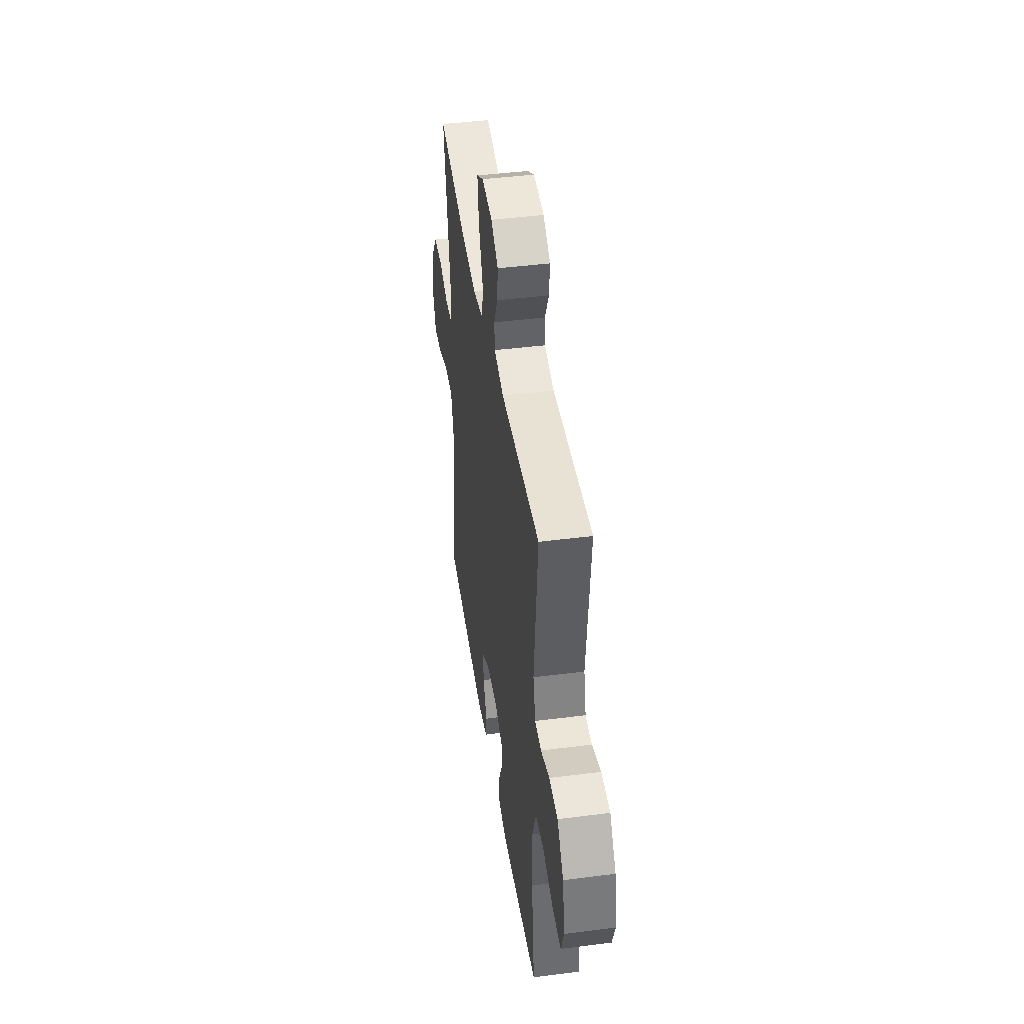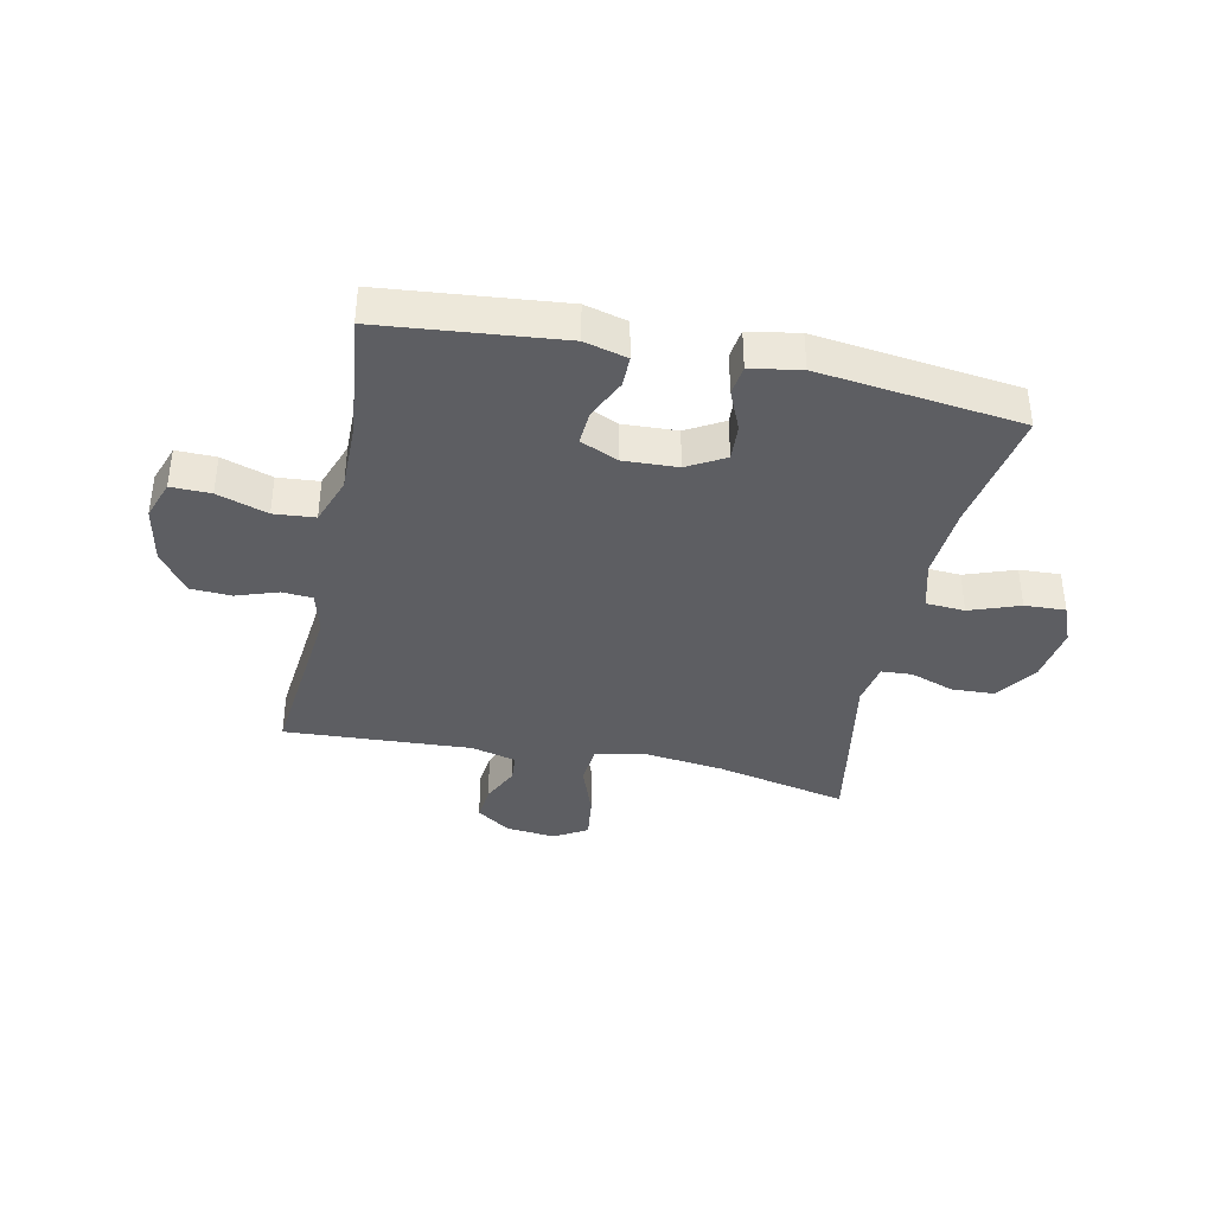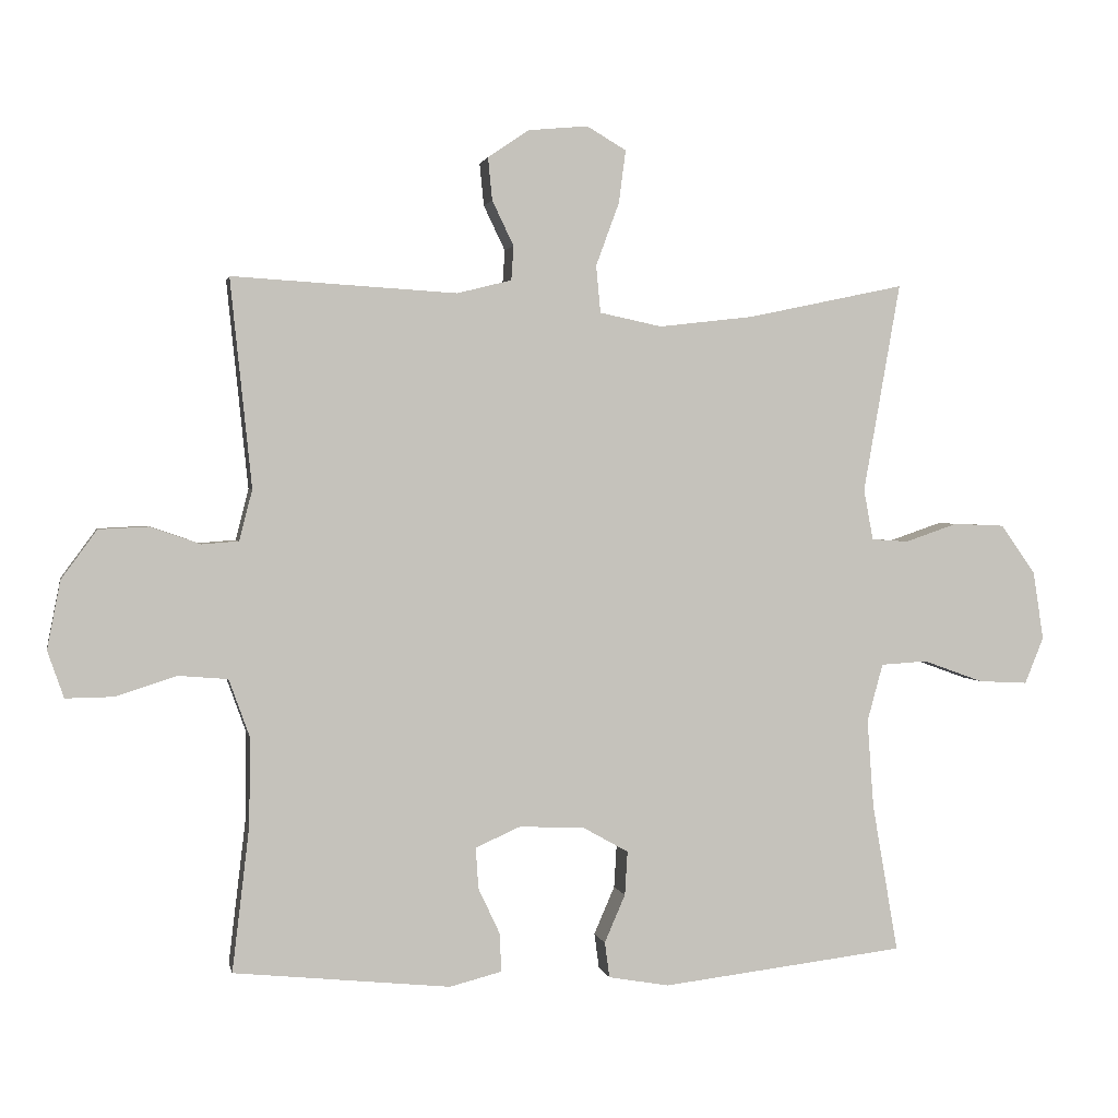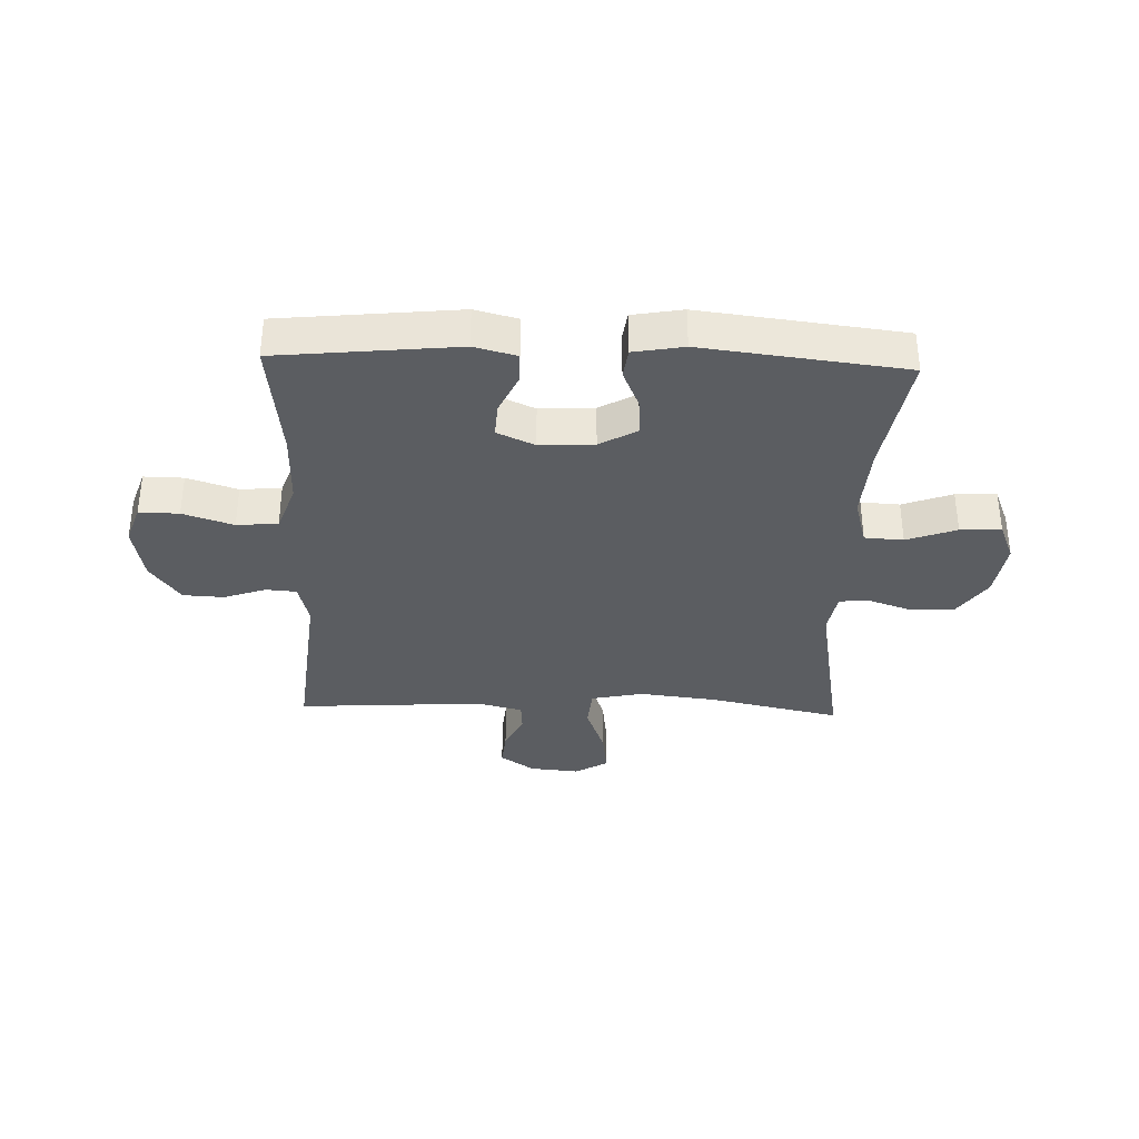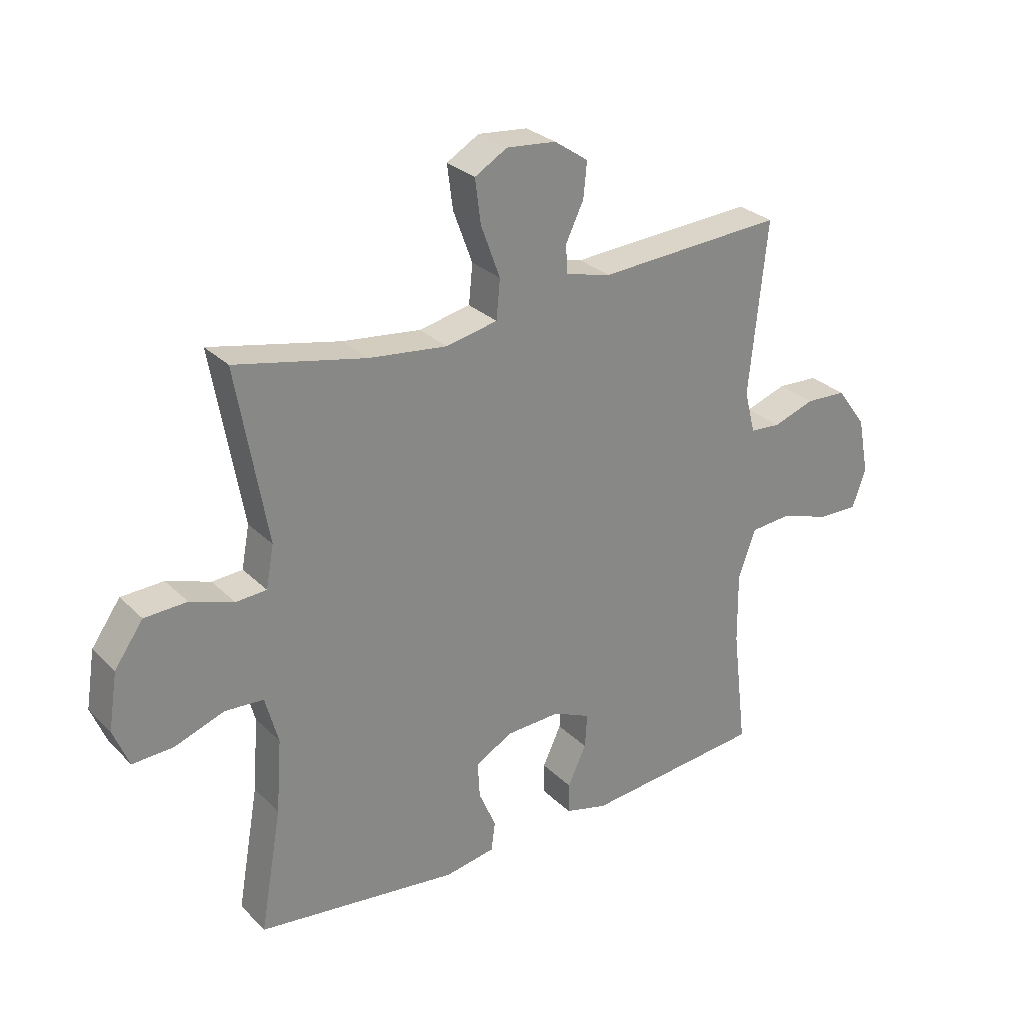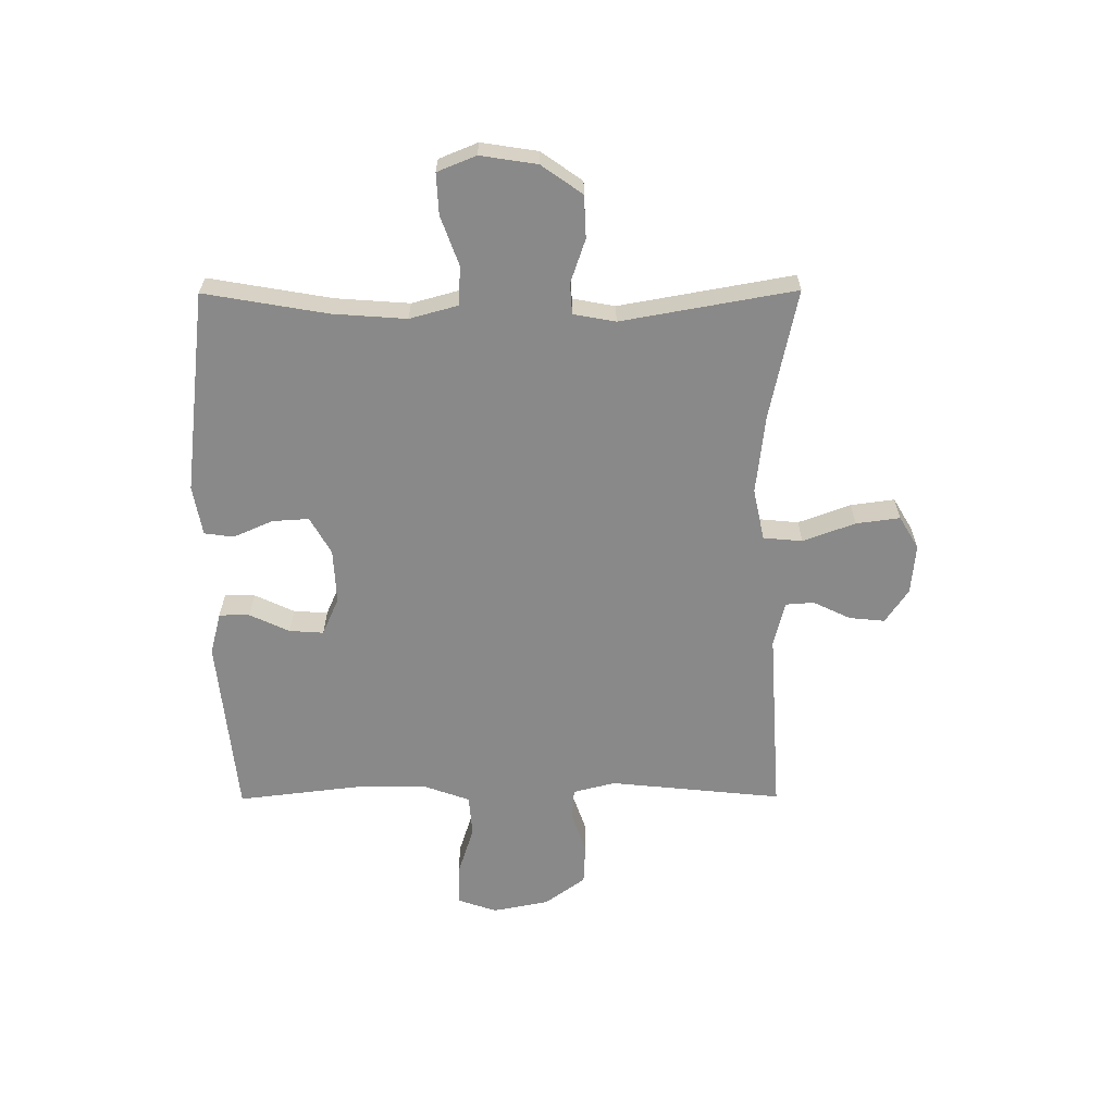
<metadata>
{"format":"obj","ext":"obj","renderer":"f3d","projection":"perspective","resolution":1024,"background":"white","views":[{"elev":43.6,"azim":81.4,"up":"+Z"},{"elev":-38.7,"azim":168.0,"up":"+Y"},{"elev":1.8,"azim":168.9,"up":"+Z"},{"elev":-35.4,"azim":178.1,"up":"+Y"},{"elev":28.0,"azim":-34.8,"up":"+Z"},{"elev":-63.0,"azim":-89.7,"up":"+Y"}]}
</metadata>
<code>
o path662
v -0.4569 0.0375 0.1743
v -0.4707 0.0375 0.09992
v -0.5248 0.0375 0.0965
v -0.6017 0.0375 0.1228
v -0.6766 0.0375 0.1197
v -0.7273 0.0375 0.04776
v -0.7429 0.0375 -0.05243
v -0.7152 0.0375 -0.1205
v -0.6432 0.0375 -0.1169
v -0.5553 0.0375 -0.08513
v -0.4869 0.0375 -0.08934
v -0.4637 0.0375 -0.1739
v -0.4733 0.0375 -0.3038
v -0.511 0.0375 -0.521
v -0.1539 0.0375 -0.5636
v -0.0654 0.0375 -0.548
v -0.05833 0.0375 -0.4963
v -0.08873 0.0375 -0.426
v -0.09263 0.0375 -0.3619
v -0.02678 0.0375 -0.3248
v 0.06928 0.0375 -0.3202
v 0.1353 0.0375 -0.3495
v 0.1313 0.0375 -0.4098
v 0.09851 0.0375 -0.4797
v 0.09838 0.0375 -0.5337
v 0.1736 0.0375 -0.5531
v 0.4909 0.0375 -0.521
v 0.4656 0.0375 -0.3081
v 0.4642 0.0375 -0.1804
v 0.4945 0.0375 -0.09644
v 0.5671 0.0375 -0.09041
v 0.656 0.0375 -0.1192
v 0.7261 0.0375 -0.1203
v 0.75 0.0375 -0.05163
v 0.7305 0.0375 0.04798
v 0.6784 0.0375 0.1194
v 0.6059 0.0375 0.1229
v 0.5322 0.0375 0.09752
v 0.4785 0.0375 0.1016
v 0.4594 0.0375 0.176
v 0.4909 0.0375 0.4807
v 0.1618 0.0375 0.4608
v 0.08181 0.0375 0.4809
v 0.07842 0.0375 0.5308
v 0.11 0.0375 0.5966
v 0.1162 0.0375 0.6588
v 0.05629 0.0375 0.6996
v -0.03141 0.0375 0.7078
v -0.08896 0.0375 0.6739
v -0.07876 0.0375 0.5962
v -0.04478 0.0375 0.5042
v -0.05137 0.0375 0.4352
v -0.1425 0.0375 0.4161
v -0.2807 0.0375 0.4321
v -0.511 0.0375 0.4807
v -0.4569 -0.0375 0.1743
v -0.4707 -0.0375 0.09992
v -0.5248 -0.0375 0.0965
v -0.6017 -0.0375 0.1228
v -0.6766 -0.0375 0.1197
v -0.7273 -0.0375 0.04776
v -0.7429 -0.0375 -0.05243
v -0.7152 -0.0375 -0.1205
v -0.6432 -0.0375 -0.1169
v -0.5553 -0.0375 -0.08513
v -0.4869 -0.0375 -0.08934
v -0.4637 -0.0375 -0.1739
v -0.4733 -0.0375 -0.3038
v -0.511 -0.0375 -0.521
v -0.1539 -0.0375 -0.5636
v -0.0654 -0.0375 -0.548
v -0.05833 -0.0375 -0.4963
v -0.08873 -0.0375 -0.426
v -0.09263 -0.0375 -0.3619
v -0.02678 -0.0375 -0.3248
v 0.06928 -0.0375 -0.3202
v 0.1353 -0.0375 -0.3495
v 0.1313 -0.0375 -0.4098
v 0.09851 -0.0375 -0.4797
v 0.09838 -0.0375 -0.5337
v 0.1736 -0.0375 -0.5531
v 0.4909 -0.0375 -0.521
v 0.4656 -0.0375 -0.3081
v 0.4642 -0.0375 -0.1804
v 0.4945 -0.0375 -0.09644
v 0.5671 -0.0375 -0.09041
v 0.656 -0.0375 -0.1192
v 0.7261 -0.0375 -0.1203
v 0.75 -0.0375 -0.05163
v 0.7305 -0.0375 0.04798
v 0.6784 -0.0375 0.1194
v 0.6059 -0.0375 0.1229
v 0.5322 -0.0375 0.09752
v 0.4785 -0.0375 0.1016
v 0.4594 -0.0375 0.176
v 0.4909 -0.0375 0.4807
v 0.1618 -0.0375 0.4608
v 0.08181 -0.0375 0.4809
v 0.07842 -0.0375 0.5308
v 0.11 -0.0375 0.5966
v 0.1162 -0.0375 0.6588
v 0.05629 -0.0375 0.6996
v -0.03141 -0.0375 0.7078
v -0.08896 -0.0375 0.6739
v -0.07876 -0.0375 0.5962
v -0.04478 -0.0375 0.5042
v -0.05137 -0.0375 0.4352
v -0.1425 -0.0375 0.4161
v -0.2807 -0.0375 0.4321
v -0.511 -0.0375 0.4807
v 0.05629 0.0375 0.6996
v -0.03141 0.0375 0.7078
v -0.08896 0.0375 0.6739
v -0.08896 0.0375 0.6739
v 0.1162 0.0375 0.6588
v 0.1162 0.0375 0.6588
v -0.07876 0.0375 0.5962
v 0.11 0.0375 0.5966
v 0.07842 0.0375 0.5308
v -0.04478 0.0375 0.5042
v 0.08181 0.0375 0.4809
v 0.08181 0.0375 0.4809
v -0.05137 0.0375 0.4352
v -0.05137 0.0375 0.4352
v 0.1618 0.0375 0.4608
v 0.4909 0.0375 0.4807
v 0.4909 0.0375 0.4807
v -0.2807 0.0375 0.4321
v -0.511 0.0375 0.4807
v -0.511 0.0375 0.4807
v -0.1425 0.0375 0.4161
v 0.4594 0.0375 0.176
v -0.4569 0.0375 0.1743
v 0.4785 0.0375 0.1016
v 0.4785 0.0375 0.1016
v -0.4707 0.0375 0.09992
v -0.4707 0.0375 0.09992
v 0.6784 0.0375 0.1194
v 0.6059 0.0375 0.1229
v 0.5322 0.0375 0.09752
v -0.5248 0.0375 0.0965
v -0.6017 0.0375 0.1228
v -0.6766 0.0375 0.1197
v -0.7273 0.0375 0.04776
v 0.7305 0.0375 0.04798
v 0.75 0.0375 -0.05163
v -0.7429 0.0375 -0.05243
v 0.7261 0.0375 -0.1203
v 0.7261 0.0375 -0.1203
v -0.7152 0.0375 -0.1205
v -0.7152 0.0375 -0.1205
v -0.5553 0.0375 -0.08513
v -0.4869 0.0375 -0.08934
v -0.4869 0.0375 -0.08934
v -0.6432 0.0375 -0.1169
v -0.4637 0.0375 -0.1739
v 0.656 0.0375 -0.1192
v 0.5671 0.0375 -0.09041
v 0.4945 0.0375 -0.09644
v 0.4945 0.0375 -0.09644
v 0.4642 0.0375 -0.1804
v -0.4733 0.0375 -0.3038
v 0.4656 0.0375 -0.3081
v -0.02678 0.0375 -0.3248
v 0.06928 0.0375 -0.3202
v 0.1353 0.0375 -0.3495
v 0.1353 0.0375 -0.3495
v -0.09263 0.0375 -0.3619
v -0.09263 0.0375 -0.3619
v 0.1313 0.0375 -0.4098
v -0.08873 0.0375 -0.426
v 0.09851 0.0375 -0.4797
v 0.4909 0.0375 -0.521
v 0.4909 0.0375 -0.521
v -0.05833 0.0375 -0.4963
v 0.09838 0.0375 -0.5337
v 0.09838 0.0375 -0.5337
v -0.511 0.0375 -0.521
v -0.511 0.0375 -0.521
v -0.0654 0.0375 -0.548
v -0.0654 0.0375 -0.548
v 0.1736 0.0375 -0.5531
v -0.1539 0.0375 -0.5636
v 0.05629 -0.0375 0.6996
v -0.03141 -0.0375 0.7078
v -0.08896 -0.0375 0.6739
v -0.08896 -0.0375 0.6739
v 0.1162 -0.0375 0.6588
v 0.1162 -0.0375 0.6588
v -0.07876 -0.0375 0.5962
v 0.11 -0.0375 0.5966
v 0.07842 -0.0375 0.5308
v -0.04478 -0.0375 0.5042
v 0.08181 -0.0375 0.4809
v 0.08181 -0.0375 0.4809
v -0.05137 -0.0375 0.4352
v -0.05137 -0.0375 0.4352
v 0.1618 -0.0375 0.4608
v 0.4909 -0.0375 0.4807
v 0.4909 -0.0375 0.4807
v -0.2807 -0.0375 0.4321
v -0.511 -0.0375 0.4807
v -0.511 -0.0375 0.4807
v -0.1425 -0.0375 0.4161
v 0.4594 -0.0375 0.176
v -0.4569 -0.0375 0.1743
v 0.4785 -0.0375 0.1016
v 0.4785 -0.0375 0.1016
v -0.4707 -0.0375 0.09992
v -0.4707 -0.0375 0.09992
v 0.6784 -0.0375 0.1194
v 0.6059 -0.0375 0.1229
v 0.5322 -0.0375 0.09752
v -0.5248 -0.0375 0.0965
v -0.6017 -0.0375 0.1228
v -0.6766 -0.0375 0.1197
v -0.7273 -0.0375 0.04776
v 0.7305 -0.0375 0.04798
v 0.75 -0.0375 -0.05163
v -0.7429 -0.0375 -0.05243
v 0.7261 -0.0375 -0.1203
v 0.7261 -0.0375 -0.1203
v -0.7152 -0.0375 -0.1205
v -0.7152 -0.0375 -0.1205
v -0.5553 -0.0375 -0.08513
v -0.4869 -0.0375 -0.08934
v -0.4869 -0.0375 -0.08934
v -0.6432 -0.0375 -0.1169
v -0.4637 -0.0375 -0.1739
v 0.656 -0.0375 -0.1192
v 0.5671 -0.0375 -0.09041
v 0.4945 -0.0375 -0.09644
v 0.4945 -0.0375 -0.09644
v 0.4642 -0.0375 -0.1804
v -0.4733 -0.0375 -0.3038
v 0.4656 -0.0375 -0.3081
v -0.02678 -0.0375 -0.3248
v 0.06928 -0.0375 -0.3202
v 0.1353 -0.0375 -0.3495
v 0.1353 -0.0375 -0.3495
v -0.09263 -0.0375 -0.3619
v -0.09263 -0.0375 -0.3619
v 0.1313 -0.0375 -0.4098
v -0.08873 -0.0375 -0.426
v 0.09851 -0.0375 -0.4797
v 0.4909 -0.0375 -0.521
v 0.4909 -0.0375 -0.521
v -0.05833 -0.0375 -0.4963
v 0.09838 -0.0375 -0.5337
v 0.09838 -0.0375 -0.5337
v -0.511 -0.0375 -0.521
v -0.511 -0.0375 -0.521
v -0.0654 -0.0375 -0.548
v -0.0654 -0.0375 -0.548
v 0.1736 -0.0375 -0.5531
v -0.1539 -0.0375 -0.5636
f 232 231 213
f 239 234 238
f 229 241 237
f 248 256 253
f 206 204 201
f 237 238 196
f 198 205 199
f 243 236 239
f 238 234 232
f 219 230 221
f 235 241 229
f 184 191 188
f 196 198 194
f 193 192 190
f 244 256 248
f 231 230 218
f 235 244 241
f 226 237 209
f 209 237 204
f 190 185 186
f 249 255 245
f 256 244 235
f 194 192 193
f 245 255 243
f 192 191 190
f 225 217 228
f 214 226 209
f 217 215 216
f 204 237 196
f 212 218 211
f 229 237 226
f 206 201 202
f 196 194 193
f 215 225 214
f 213 231 212
f 207 232 213
f 231 218 212
f 205 238 207
f 198 196 205
f 238 232 207
f 218 230 219
f 246 236 255
f 228 220 223
f 256 235 251
f 226 214 225
f 217 220 228
f 234 239 236
f 184 190 191
f 238 205 196
f 255 236 243
f 209 204 206
f 217 225 215
f 190 184 185
f 47 48 103 102
f 48 114 187 103
f 116 47 102 189
f 49 50 105 104
f 45 46 101 100
f 44 45 100 99
f 50 51 106 105
f 122 44 99 195
f 51 124 197 106
f 42 43 98 97
f 127 42 97 200
f 54 130 203 109
f 52 53 108 107
f 53 54 109 108
f 40 41 96 95
f 55 1 56 110
f 135 40 95 208
f 1 137 210 56
f 36 37 92 91
f 37 38 93 92
f 3 4 59 58
f 4 5 60 59
f 5 6 61 60
f 35 36 91 90
f 38 39 94 93
f 2 3 58 57
f 34 35 90 89
f 6 7 62 61
f 149 34 89 222
f 7 151 224 62
f 10 154 227 65
f 9 10 65 64
f 8 9 64 63
f 11 12 67 66
f 32 33 88 87
f 31 32 87 86
f 160 31 86 233
f 29 30 85 84
f 12 13 68 67
f 28 29 84 83
f 20 21 76 75
f 21 167 240 76
f 169 20 75 242
f 22 23 78 77
f 18 19 74 73
f 23 24 79 78
f 174 28 83 247
f 17 18 73 72
f 24 177 250 79
f 13 179 252 68
f 181 17 72 254
f 26 27 82 81
f 25 26 81 80
f 15 16 71 70
f 14 15 70 69
f 159 140 158
f 166 165 161
f 156 164 168
f 175 180 183
f 133 128 131
f 164 123 165
f 125 126 132
f 170 166 163
f 165 159 161
f 146 148 157
f 162 156 168
f 111 115 118
f 123 121 125
f 120 117 119
f 171 175 183
f 158 145 157
f 162 168 171
f 153 136 164
f 136 131 164
f 117 113 112
f 176 172 182
f 183 162 171
f 121 120 119
f 172 170 182
f 119 117 118
f 152 155 144
f 141 136 153
f 144 143 142
f 131 123 164
f 139 138 145
f 156 153 164
f 133 129 128
f 123 120 121
f 142 141 152
f 140 139 158
f 134 140 159
f 158 139 145
f 132 134 165
f 125 132 123
f 165 134 159
f 145 146 157
f 173 182 163
f 155 150 147
f 183 178 162
f 153 152 141
f 144 155 147
f 161 163 166
f 111 118 117
f 165 123 132
f 182 170 163
f 136 133 131
f 144 142 152
f 117 112 111

</code>
